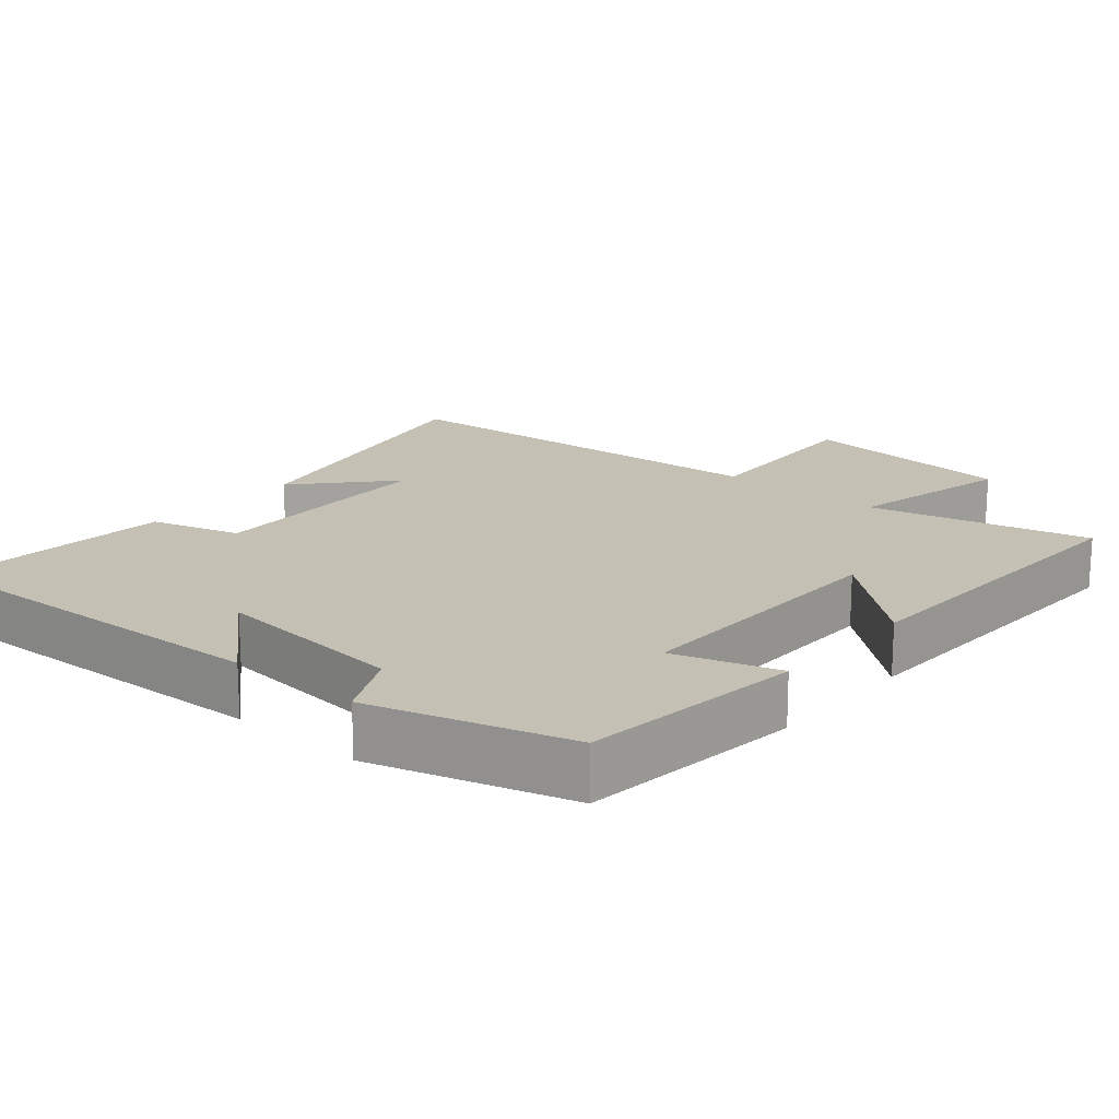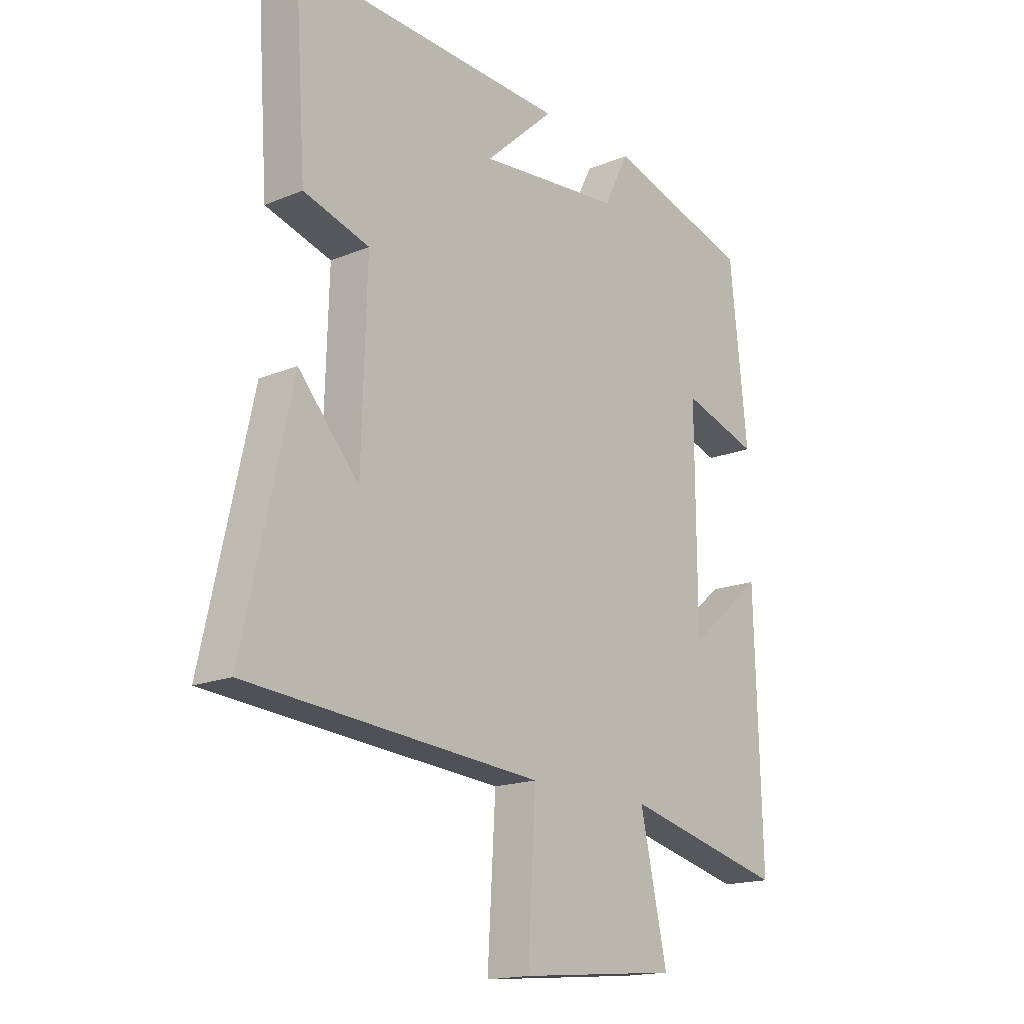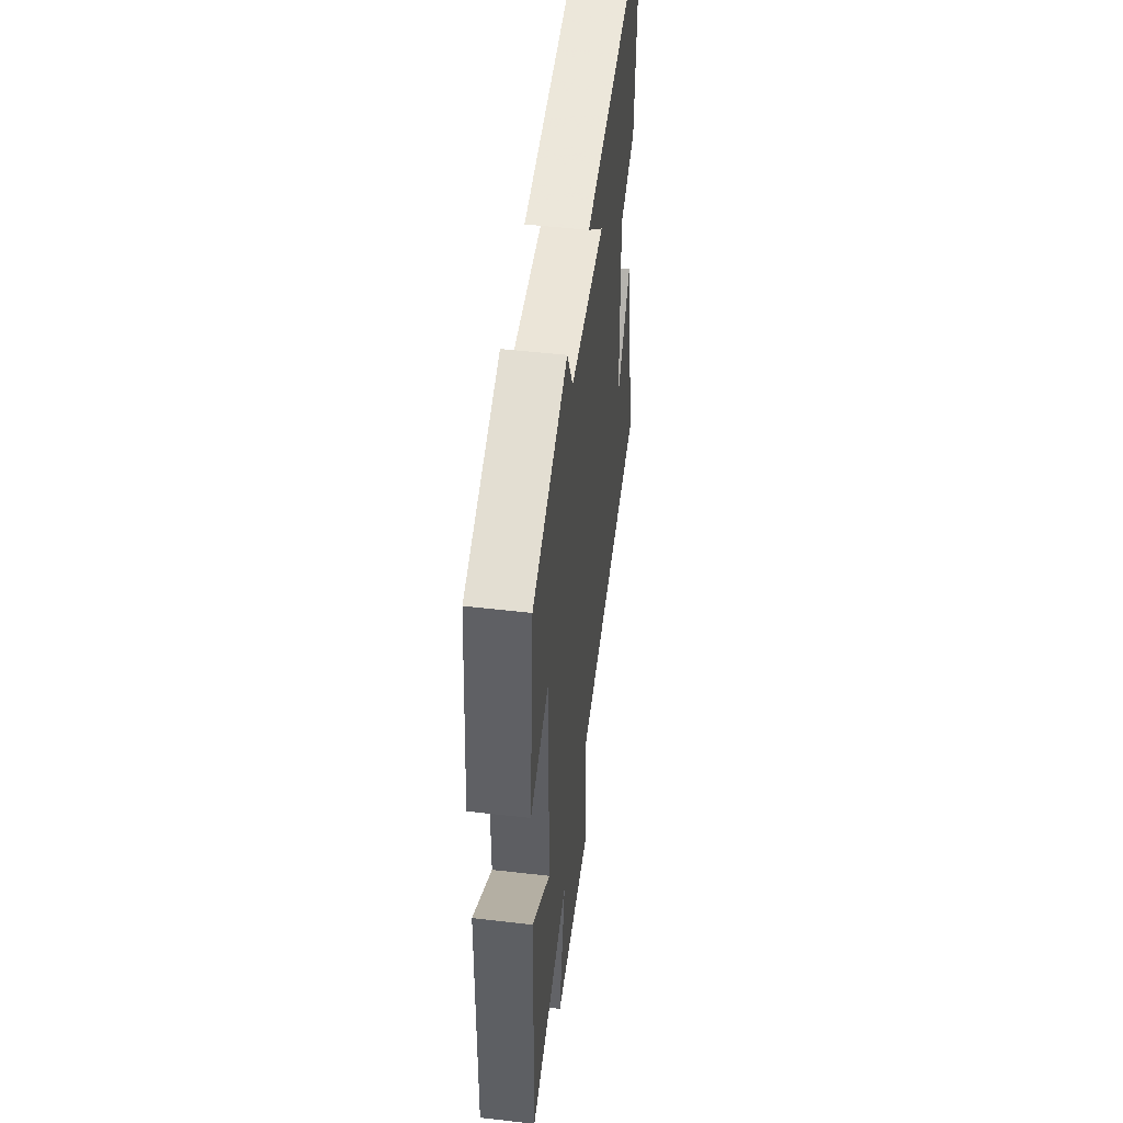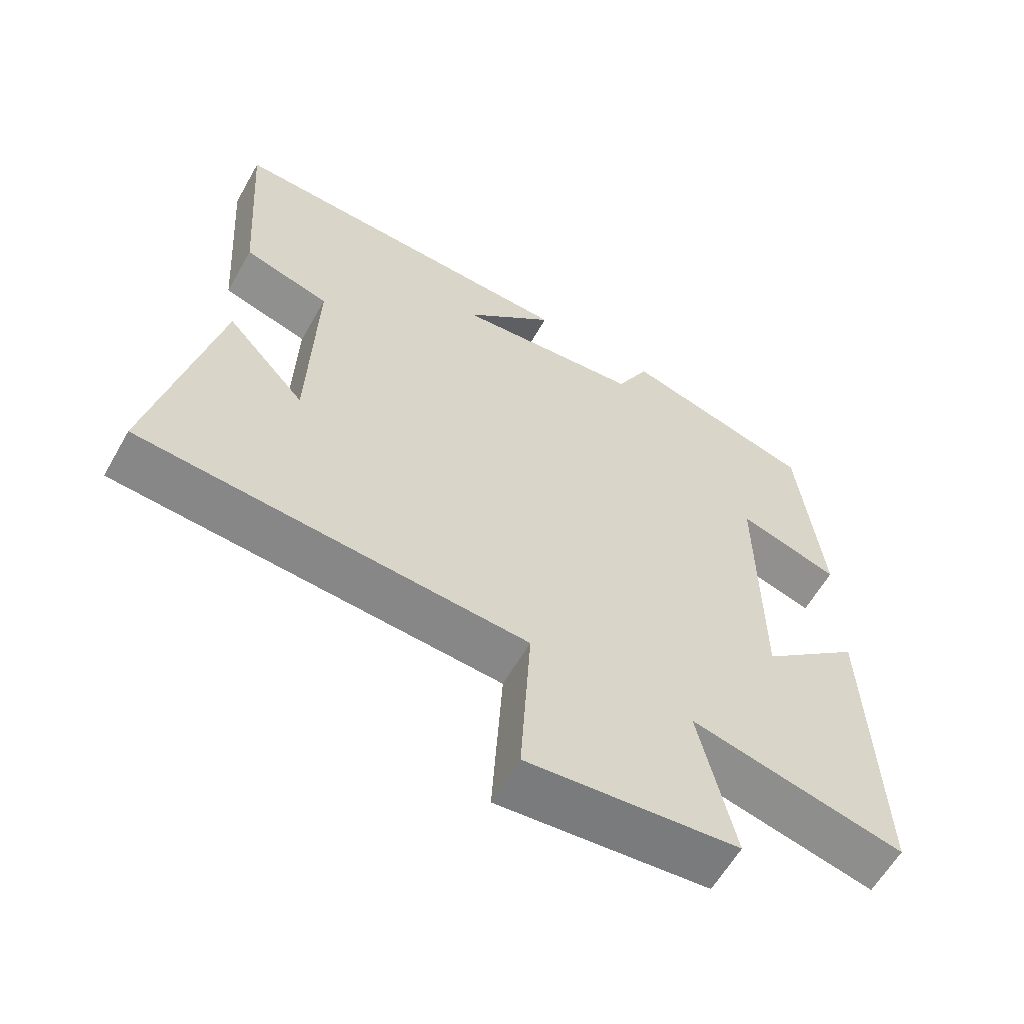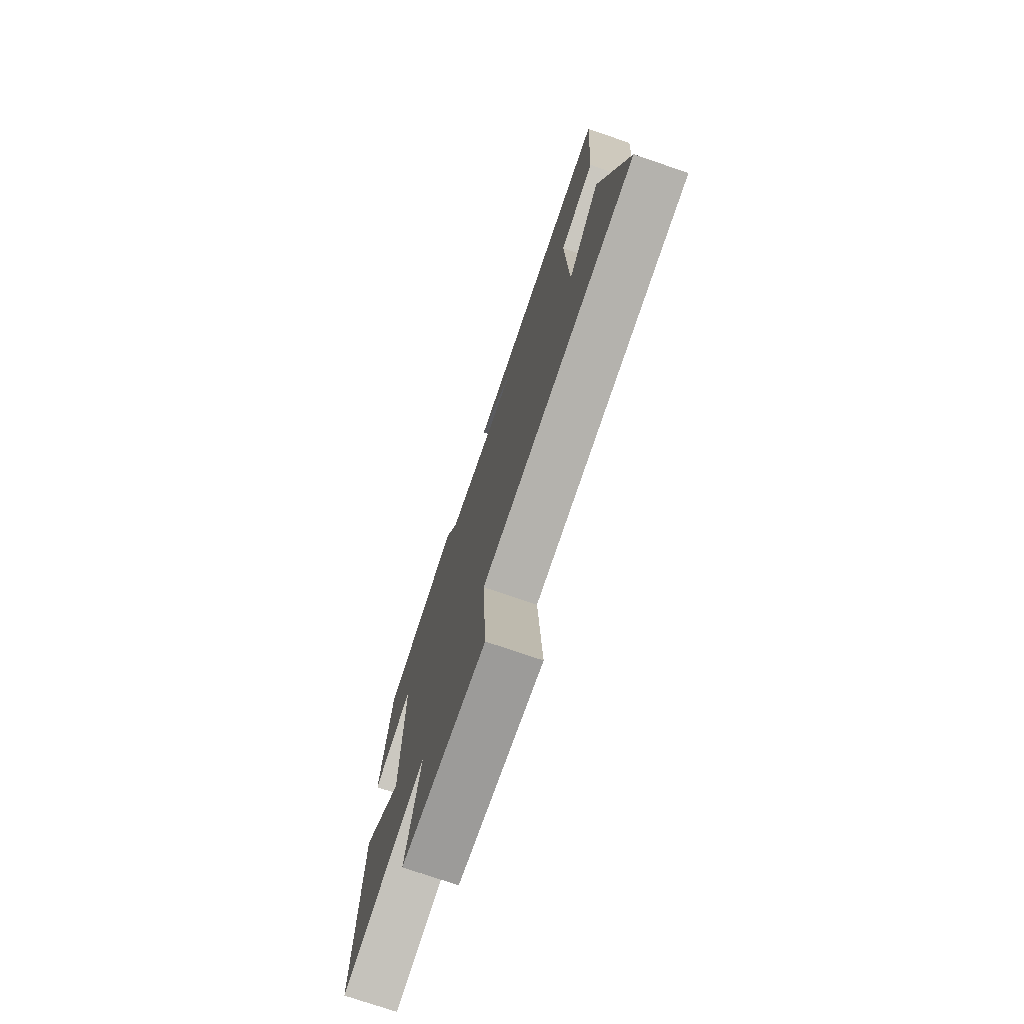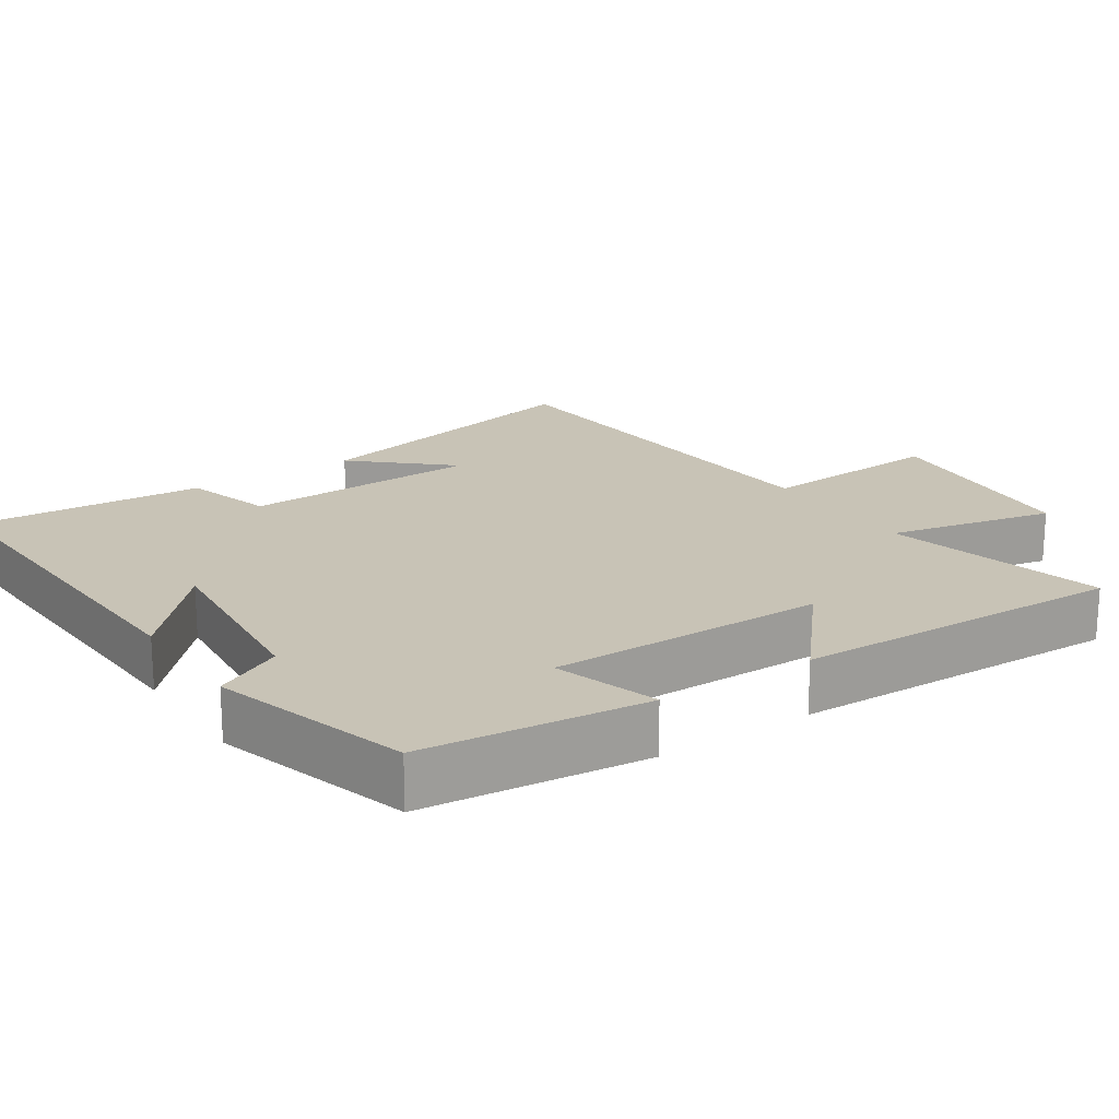
<metadata>
{"format":"obj","ext":"obj","renderer":"f3d","projection":"perspective","resolution":1024,"background":"white","views":[{"elev":18.0,"azim":40.8,"up":"+Y"},{"elev":-16.9,"azim":-50.1,"up":"+Z"},{"elev":50.6,"azim":97.2,"up":"+Z"},{"elev":-60.6,"azim":-29.5,"up":"+Z"},{"elev":-75.1,"azim":-108.9,"up":"+Z"},{"elev":19.5,"azim":56.4,"up":"+Y"}]}
</metadata>
<code>
v 0.513 0.07 -0.575
v 0.205 0.07 -0.5
v 0.256 0.07 -0.732
v -0.048 0.07 -0.76
v -0.033 0.07 -0.5
v -0.592 0.07 -0.456
v -0.5 0.07 -0.041
v -0.385 0.07 -0.17
v -0.375 0.07 0.162
v -0.5 0.07 0.199
v -0.522 0.07 0.524
v 0.002 0.07 0.5
v -0.13 0.07 0.379
v 0.142 0.07 0.405
v 0.19 0.07 0.5
v 0.467 0.07 0.419
v 0.5 0.07 0.105
v 0.354 0.07 0.151
v 0.356 0.07 -0.235
v 0.5 0.07 -0.113
v 0.513 0 -0.575
v 0.205 0 -0.5
v 0.256 0 -0.732
v -0.048 0 -0.76
v -0.033 0 -0.5
v -0.592 0 -0.456
v -0.5 0 -0.041
v -0.385 0 -0.17
v -0.375 0 0.162
v -0.5 0 0.199
v -0.522 0 0.524
v 0.002 0 0.5
v -0.13 0 0.379
v 0.142 0 0.405
v 0.19 0 0.5
v 0.467 0 0.419
v 0.5 0 0.105
v 0.354 0 0.151
v 0.356 0 -0.235
v 0.5 0 -0.113
f 19 20 1 2
f 18 19 2
f 15 16 17 18
f 14 15 18 2
f 13 14 2
f 10 11 12 13
f 9 10 13
f 8 9 13 2
f 6 7 8
f 5 6 8 2
f 2 3 4 5
f 22 21 40 39
f 22 39 38
f 38 37 36 35
f 22 38 35 34
f 22 34 33
f 33 32 31 30
f 33 30 29
f 22 33 29 28
f 28 27 26
f 22 28 26 25
f 25 24 23 22
f 1 21 22 2
f 2 22 23 3
f 3 23 24 4
f 4 24 25 5
f 5 25 26 6
f 6 26 27 7
f 7 27 28 8
f 8 28 29 9
f 9 29 30 10
f 10 30 31 11
f 11 31 32 12
f 12 32 33 13
f 13 33 34 14
f 14 34 35 15
f 15 35 36 16
f 16 36 37 17
f 17 37 38 18
f 18 38 39 19
f 19 39 40 20
f 20 40 21 1

</code>
